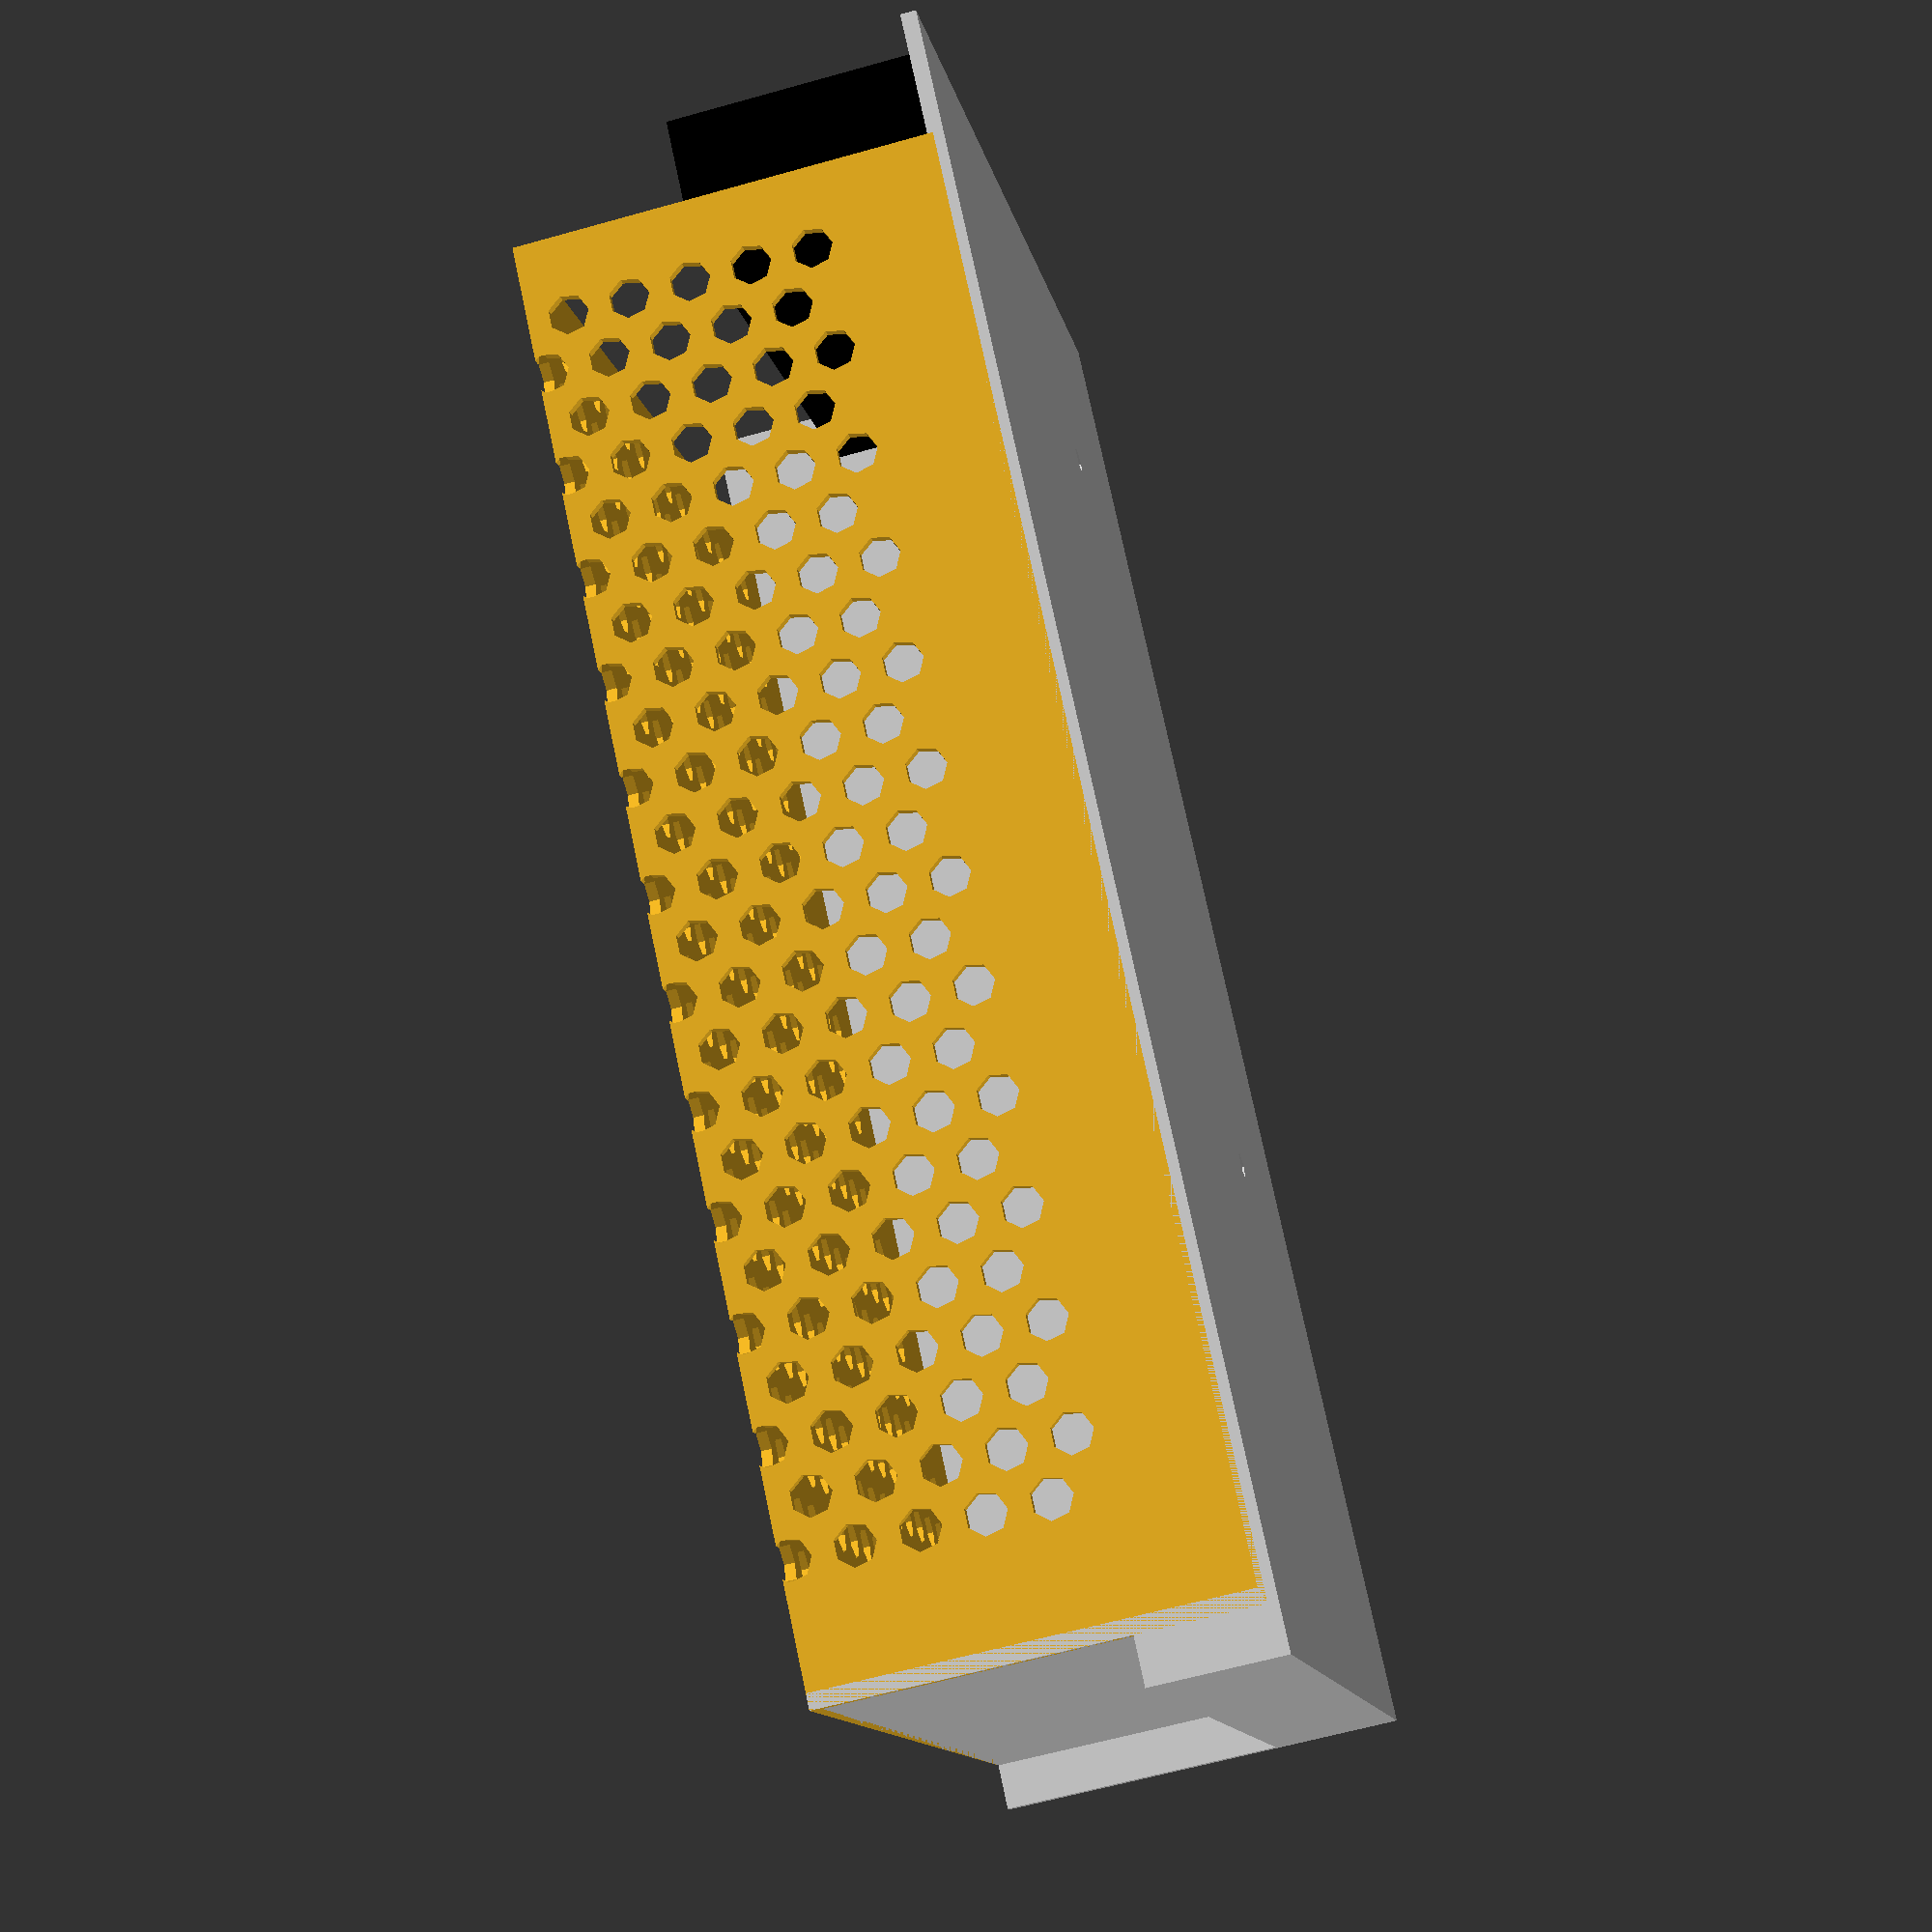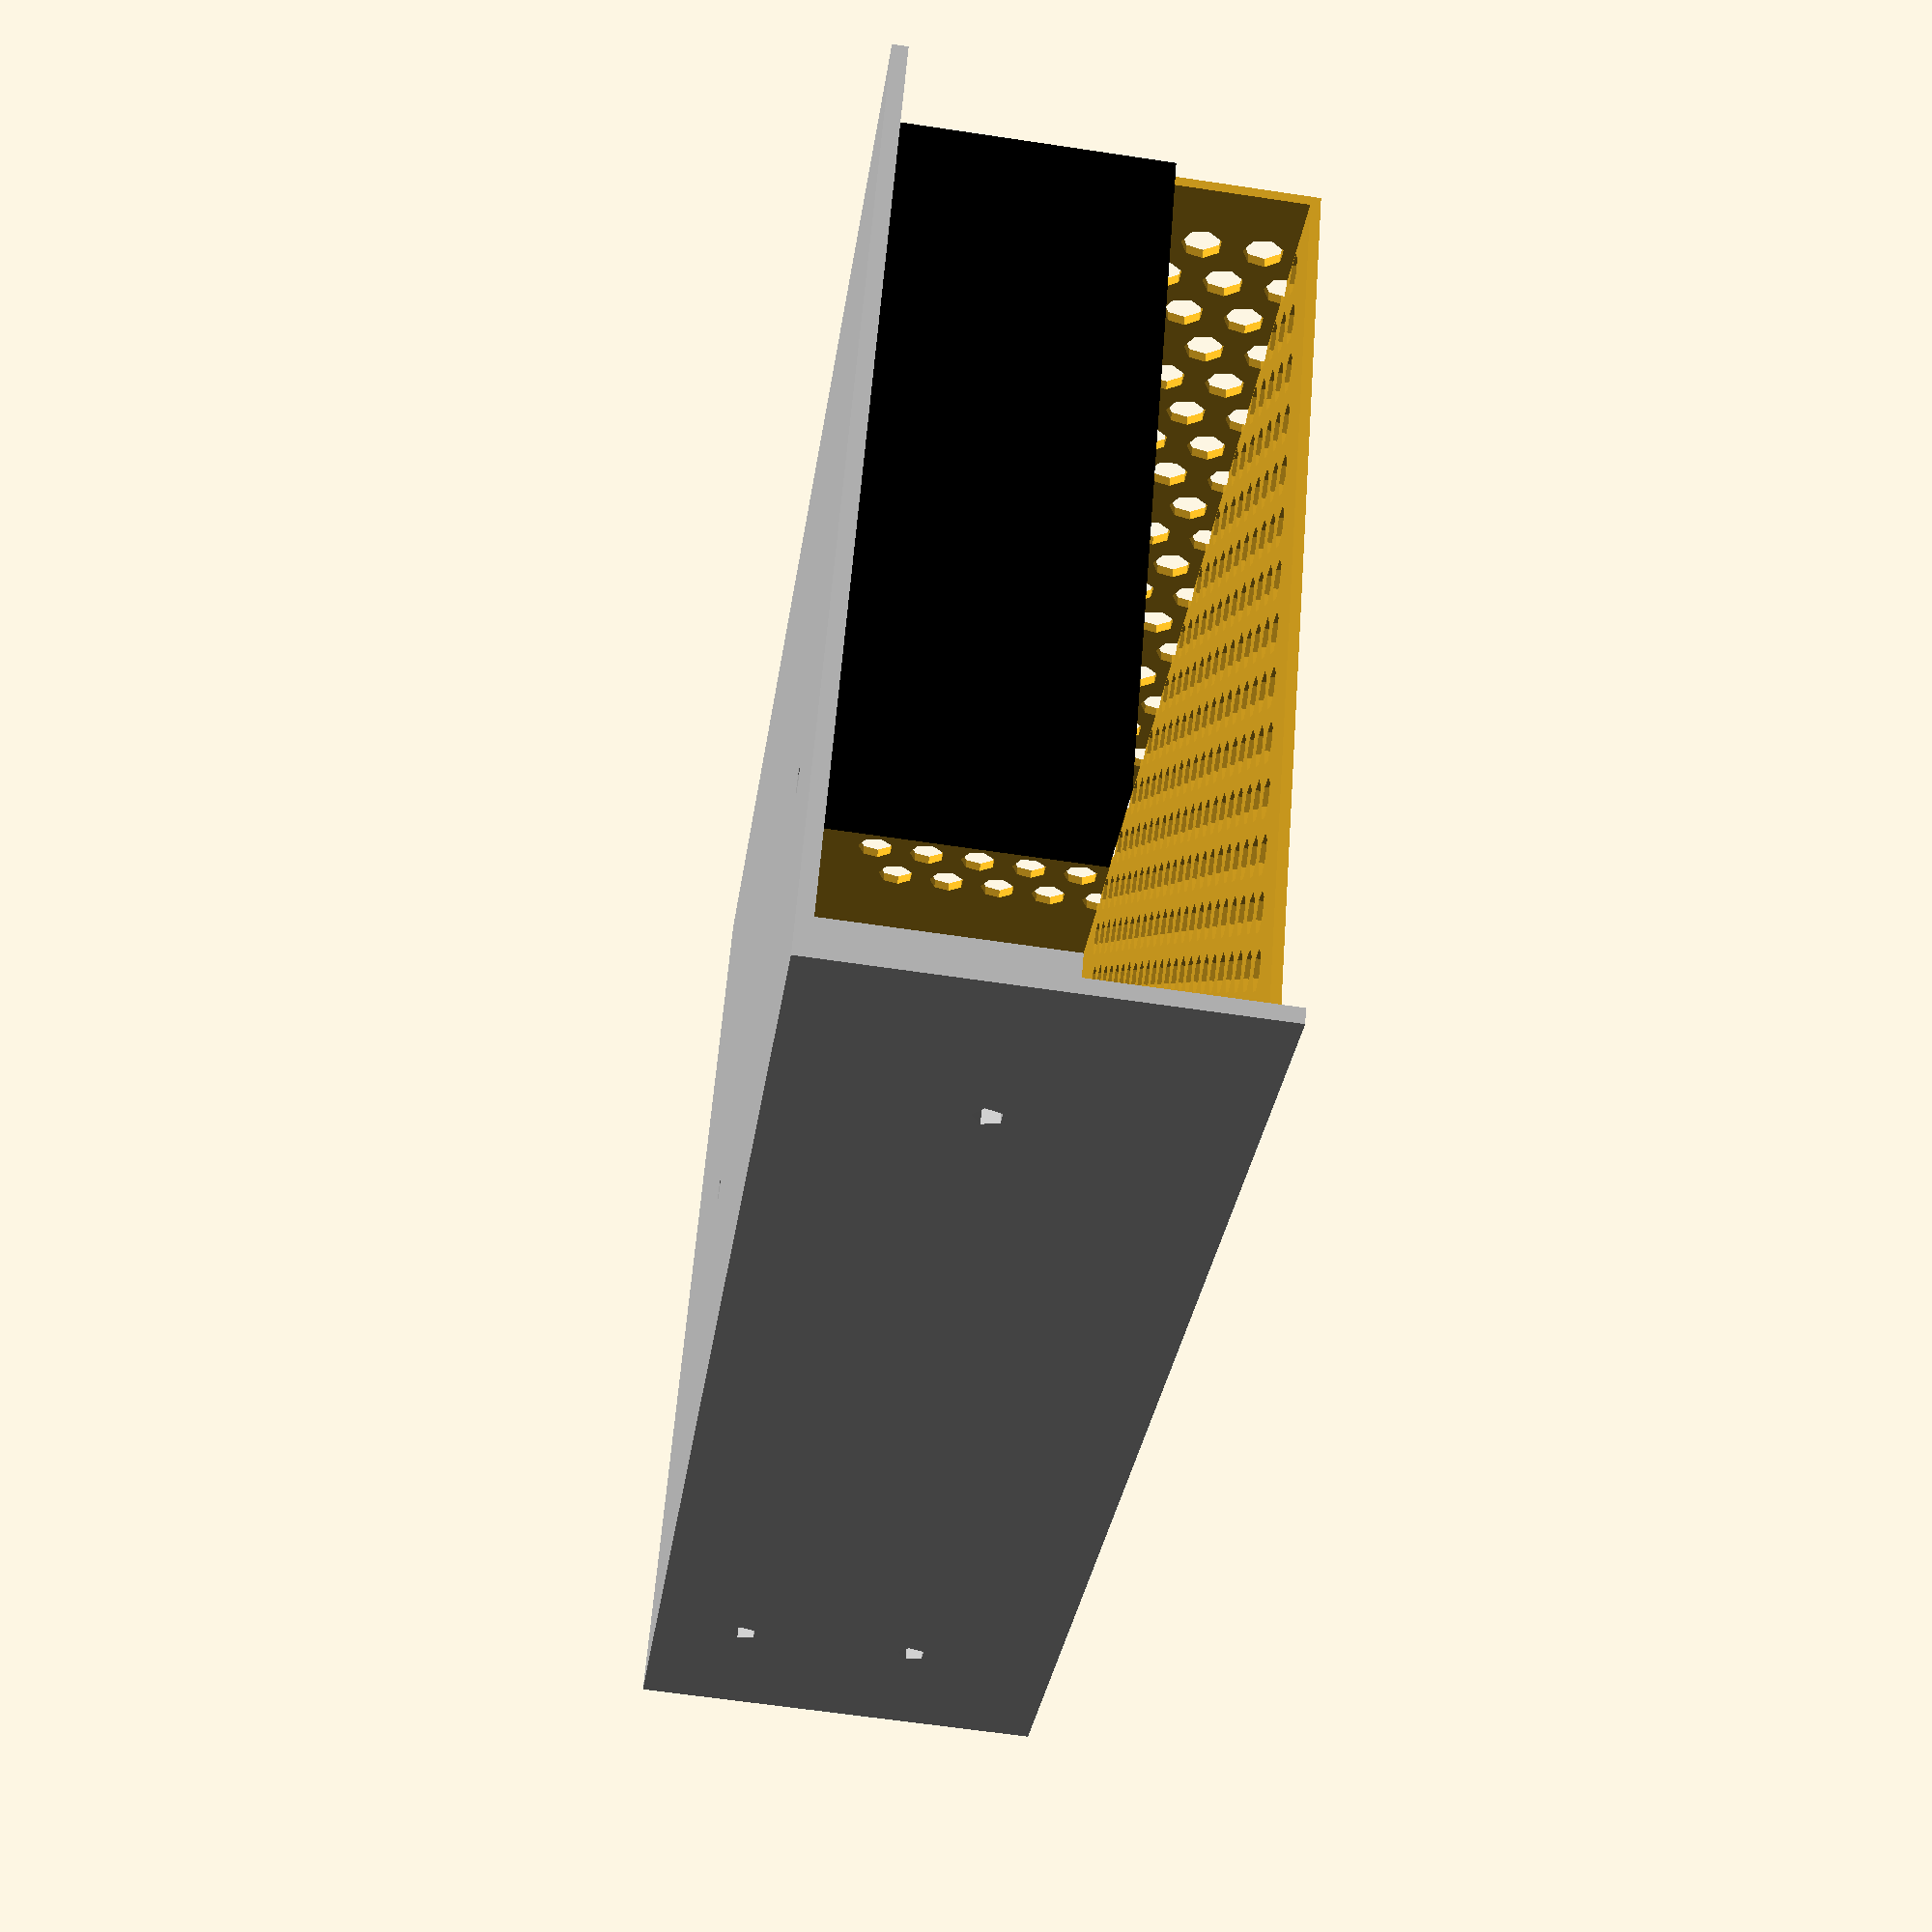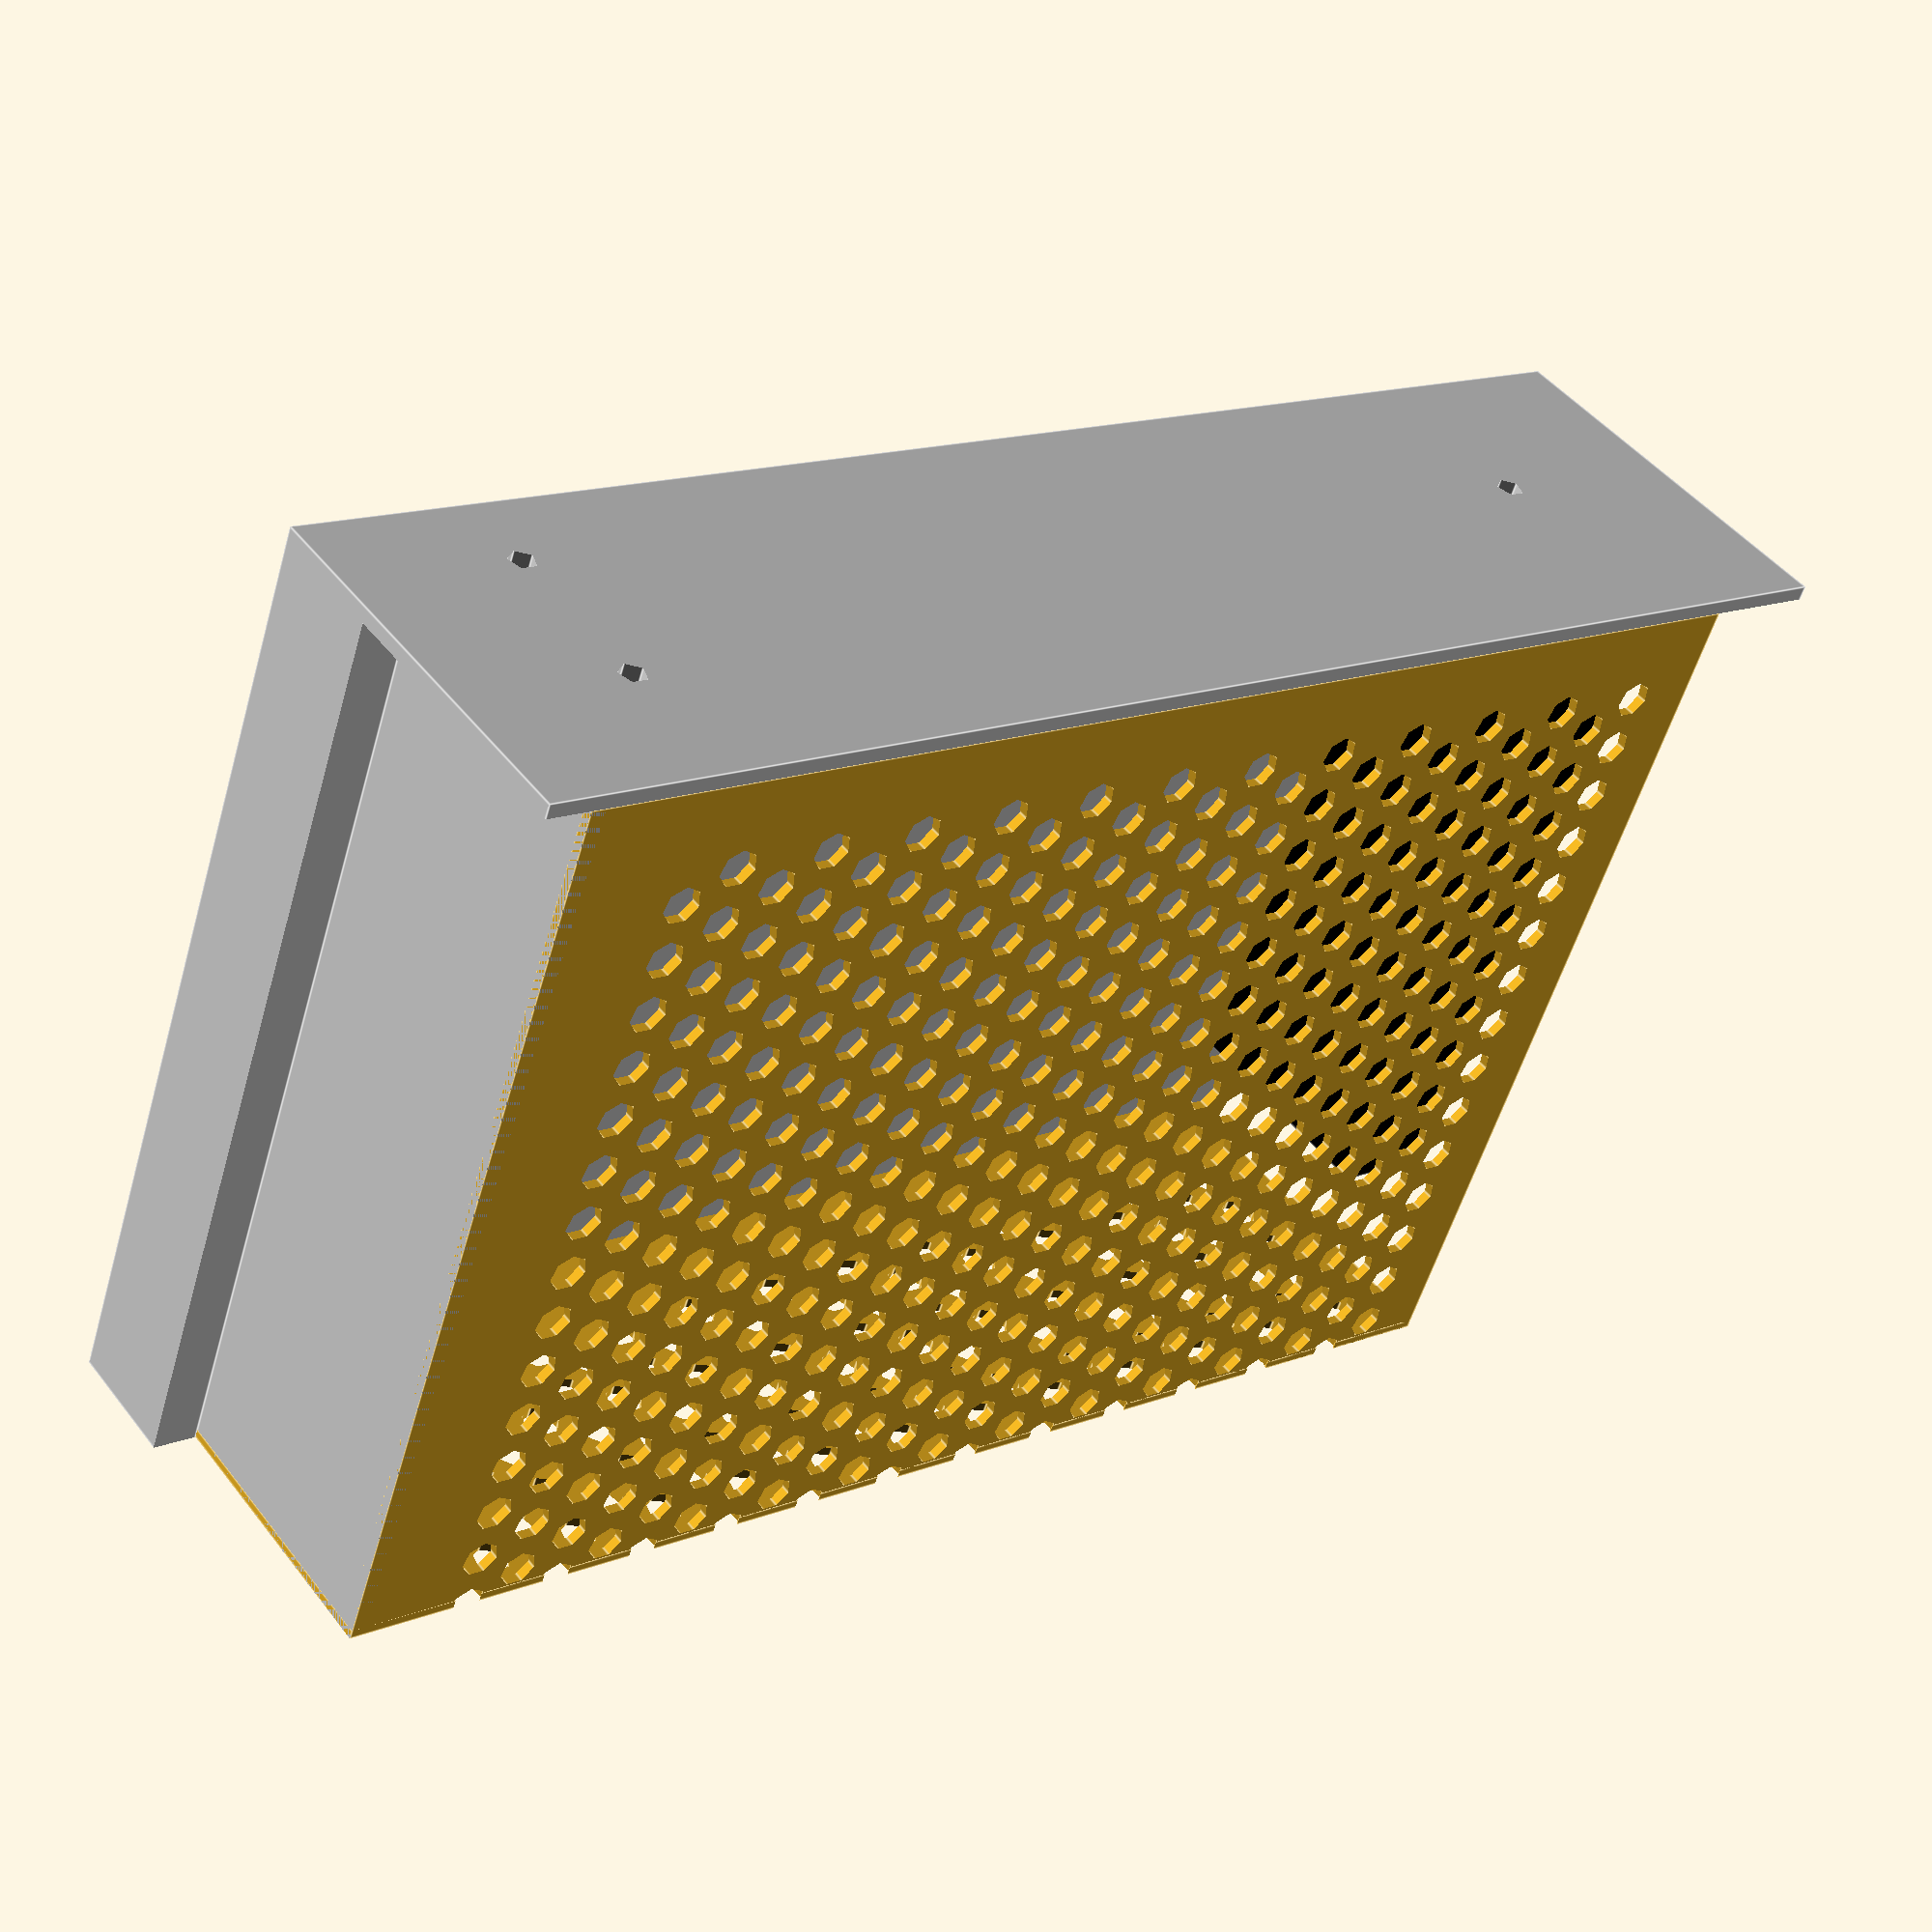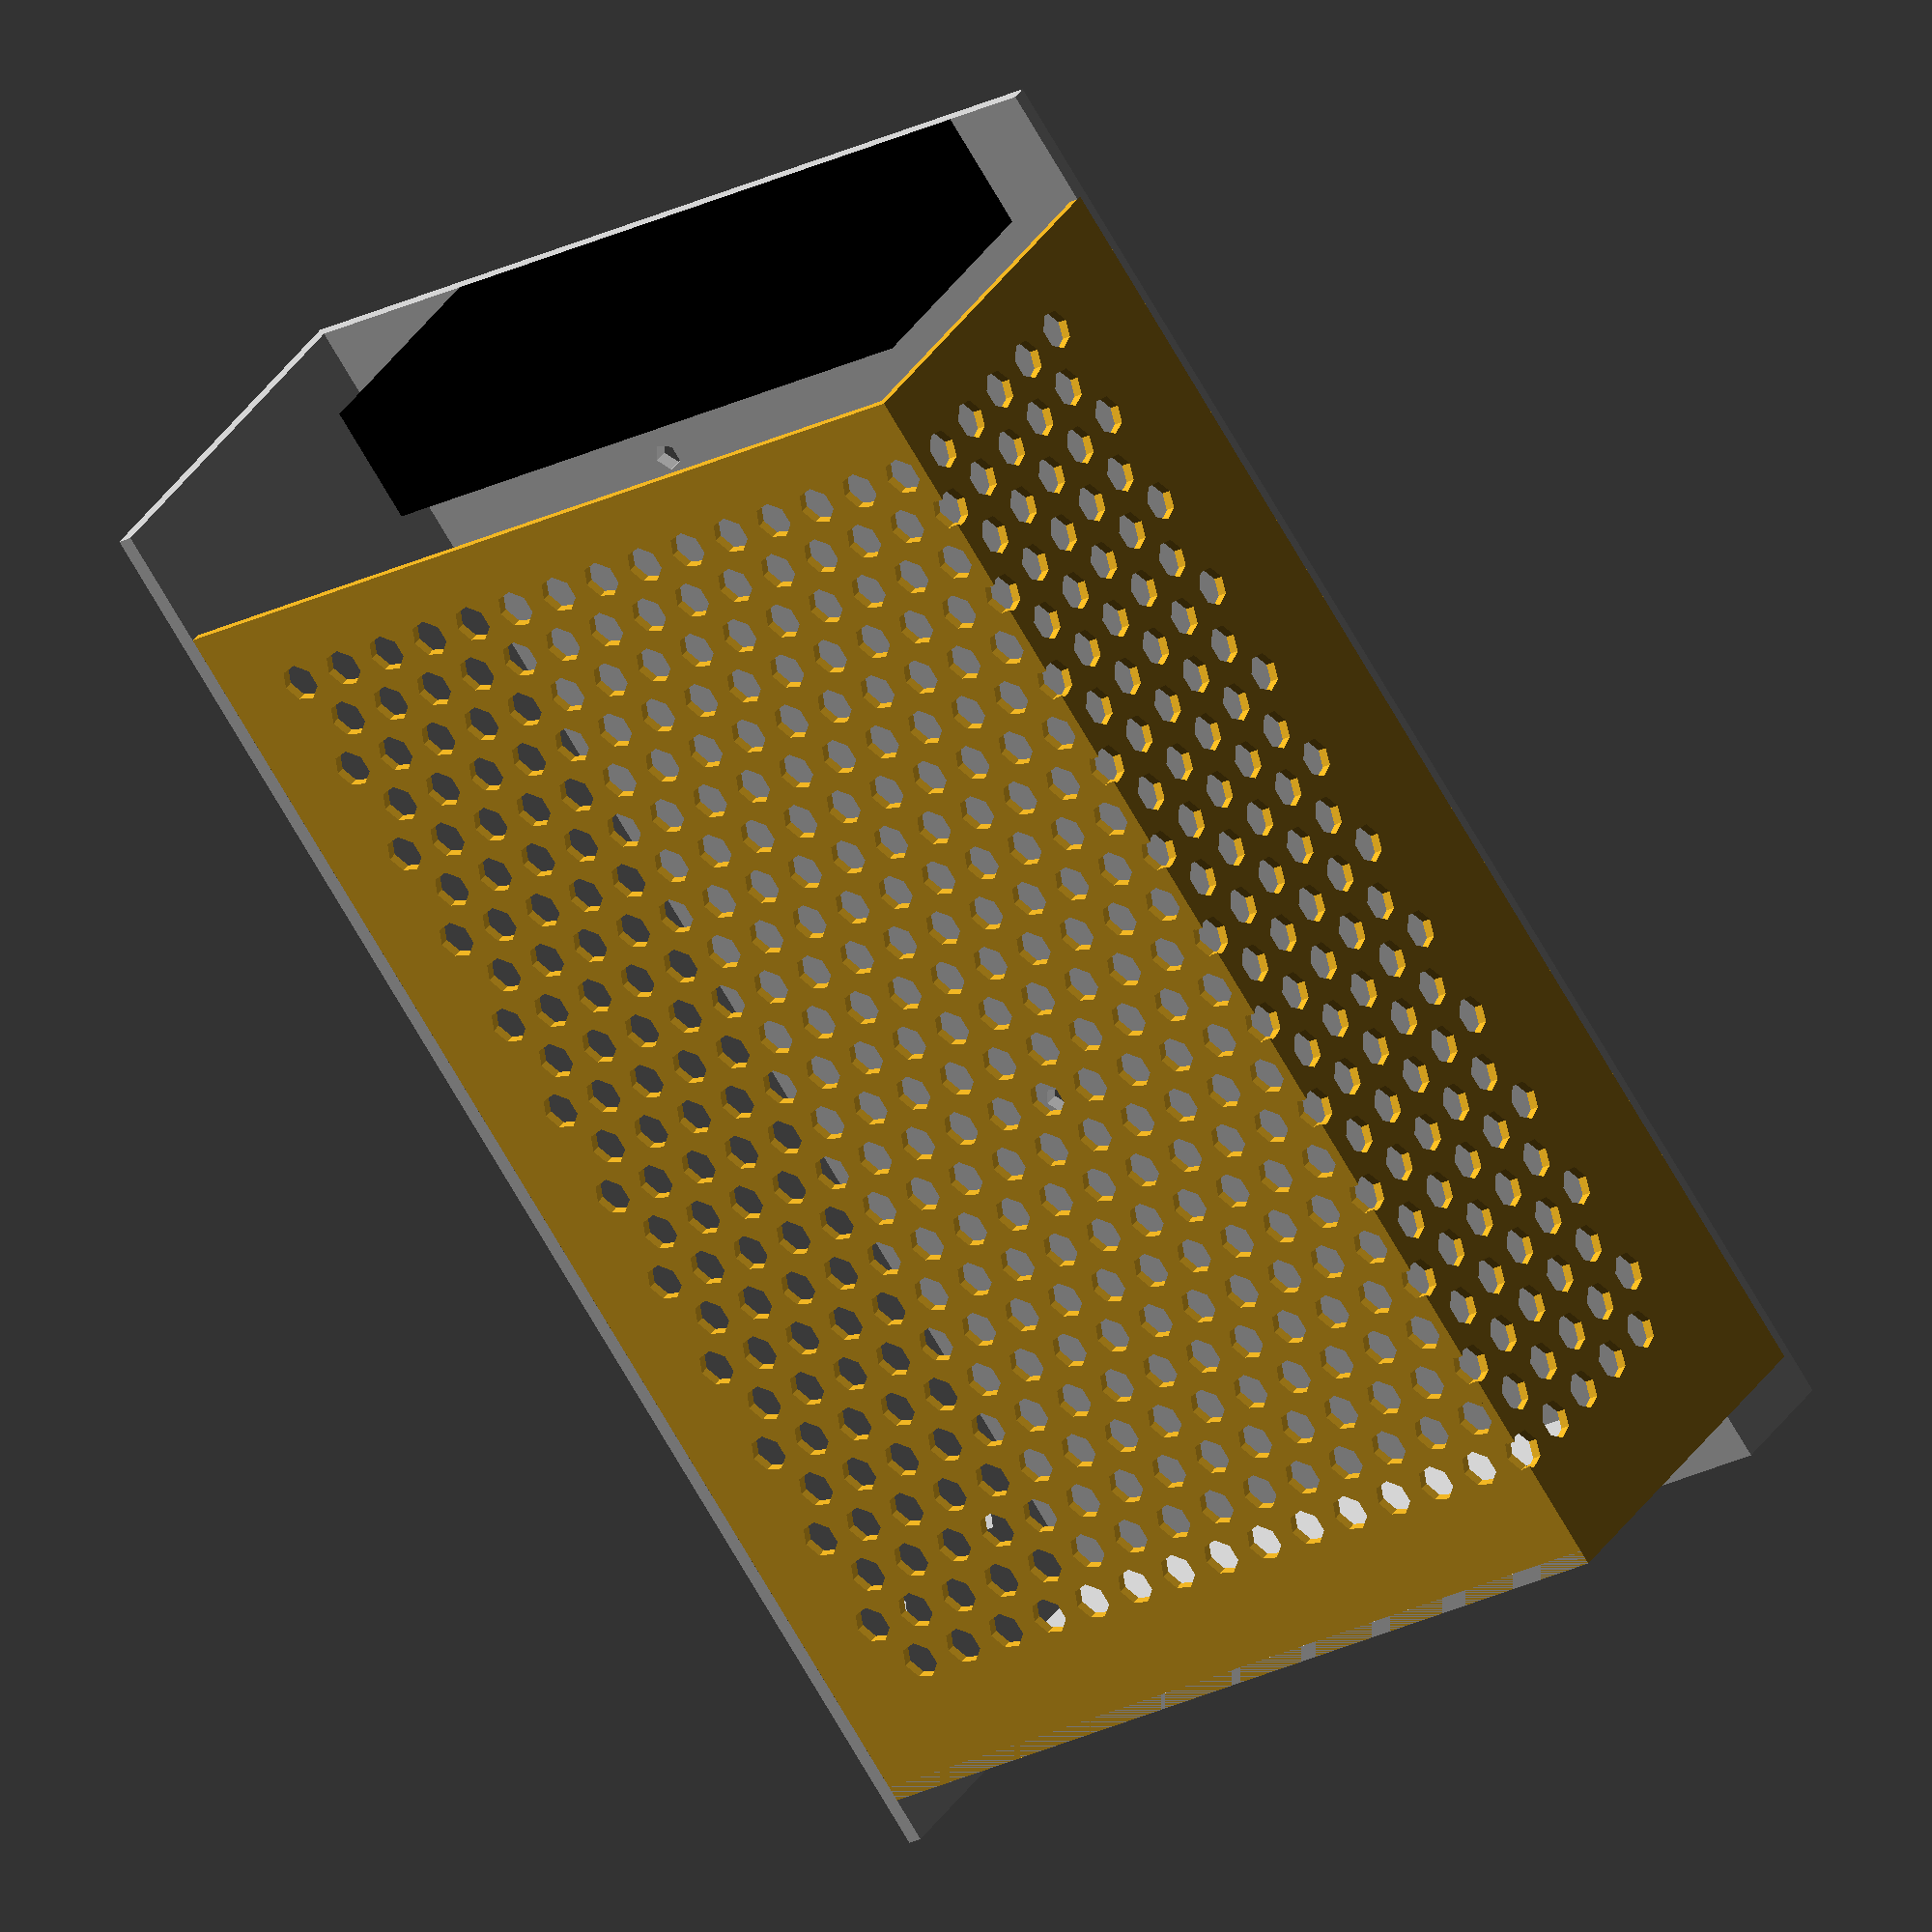
<openscad>
//power supply sopudar SPD-60W

//http://www.ebay.com/itm/190687975083 
//ebay seller hi-etech 

w=98;
l=158;
h=42.5;
side_holes = [[19.27, 22.25], [9.2, 139.2], [9.2+18.06, 139.2]];
bottom_holes = [[32.6, 24.21], [32.6, 102.28]];
hole_d=.116*25.4;//#4-40


t=1.55;
term_w=68.47;
term_h=25.4;
term_d=12.43;
term_o=18.9;

cover_holes_d=4;
cover_holes_o1=6;
cover_holes_o2=5.2;


back_indent_d=4.7;
back_indent_side=12.3;
back_indent_h=13.04;




module powersupply_SPD_60W(){

	color("silver")
	difference(){
		translate([-w,0,0])
		cube([w, l, h]);

		translate([-w-t,-back_indent_d-t,t])
		cube([w, l, h]);

		translate([-w-t,l-back_indent_d,back_indent_h])
		cube([w, l, h]);

		for (hi=side_holes)
		translate([0, hi[1], hi[0]])
		rotate([0,90,0])
		cylinder(r=hole_d/2, h=100, center=true);

		for (hi=bottom_holes)
		translate([-hi[0], hi[1], 0])
		cylinder(r=hole_d/2, h=100, center=true);
	}

	color("black")
	translate([-term_w-term_o-t,0,t])
	cube([term_w, term_d, term_h]);

	color("Goldenrod")
	translate([-w,term_d,h])
	union(){
		translate([0,0,-1])
		perf(w-t, l-term_d-back_indent_d, 1);

		rotate([0,90,0])
		perf(h-1, l-term_d-back_indent_d, 2);
	}
}


module perf(w,l, o){
	difference(){
		cube([w,l, 1]);

		for(x=[0:(floor(w/cover_holes_o1)-2)])
		for(y=[0:(floor(l/cover_holes_o2/2)-2)])
		translate([o+cover_holes_d/2+x*cover_holes_o1,6+cover_holes_d/2+y*cover_holes_o2*2,0])
		{
			cylinder(r=cover_holes_d/2, h=10, center=true);
			translate([-cover_holes_o1/2,cover_holes_o2,0])
			cylinder(r=cover_holes_d/2, h=10, center=true);
		}
	}

}

powersupply_SPD_60W();


</openscad>
<views>
elev=242.6 azim=49.3 roll=74.1 proj=p view=wireframe
elev=240.6 azim=240.3 roll=278.8 proj=p view=solid
elev=313.4 azim=290.0 roll=324.4 proj=p view=edges
elev=145.2 azim=325.1 roll=151.6 proj=o view=solid
</views>
